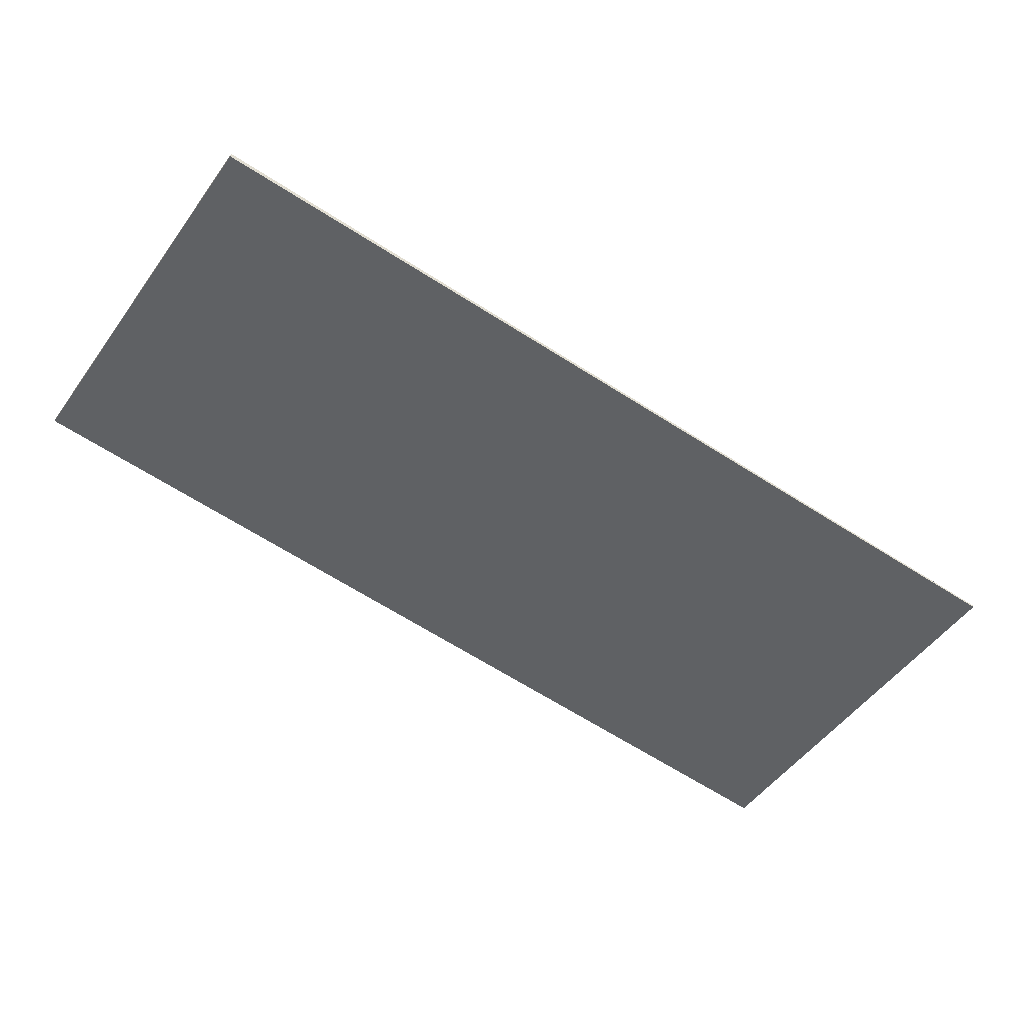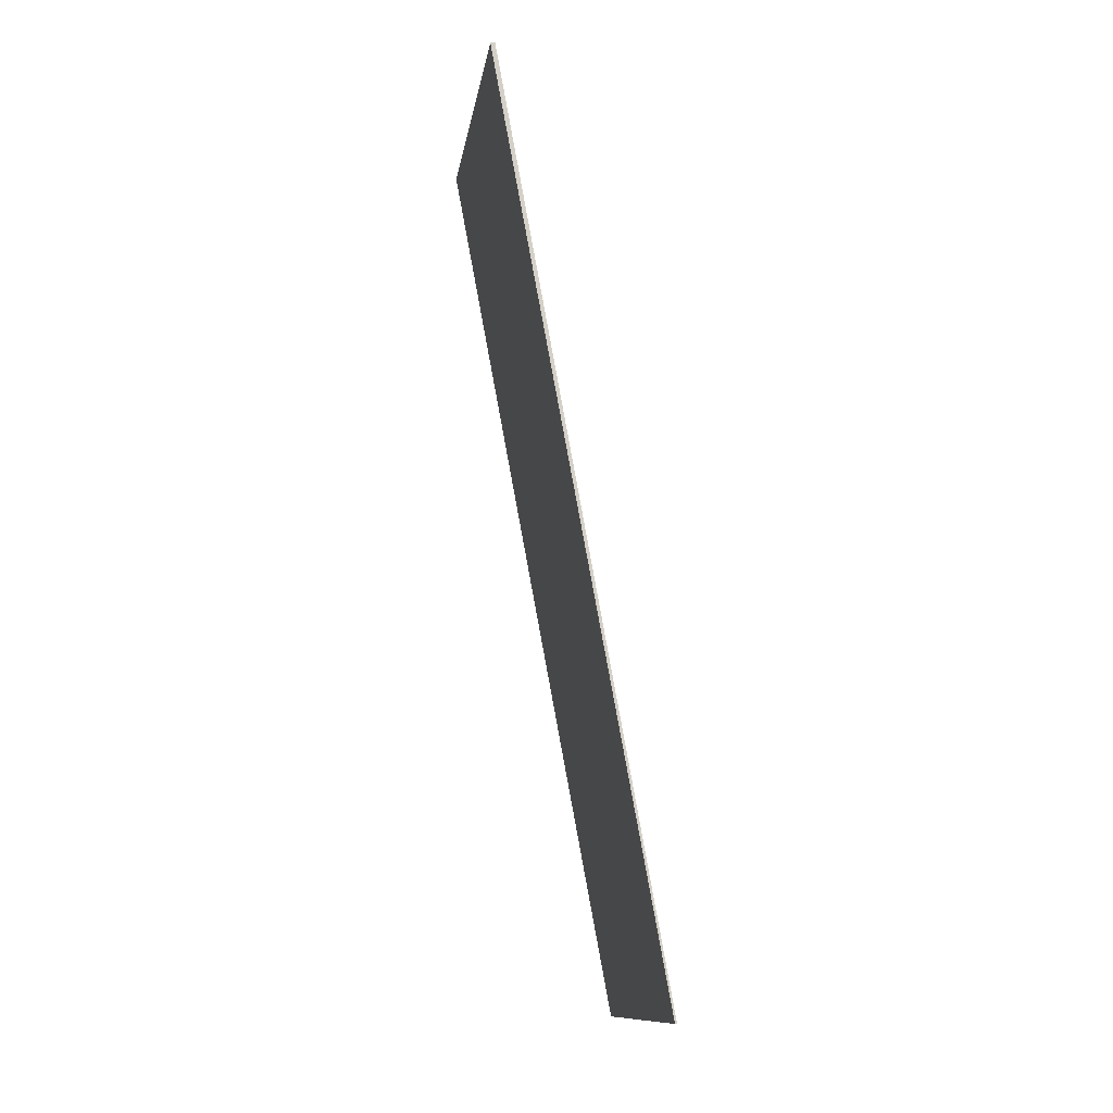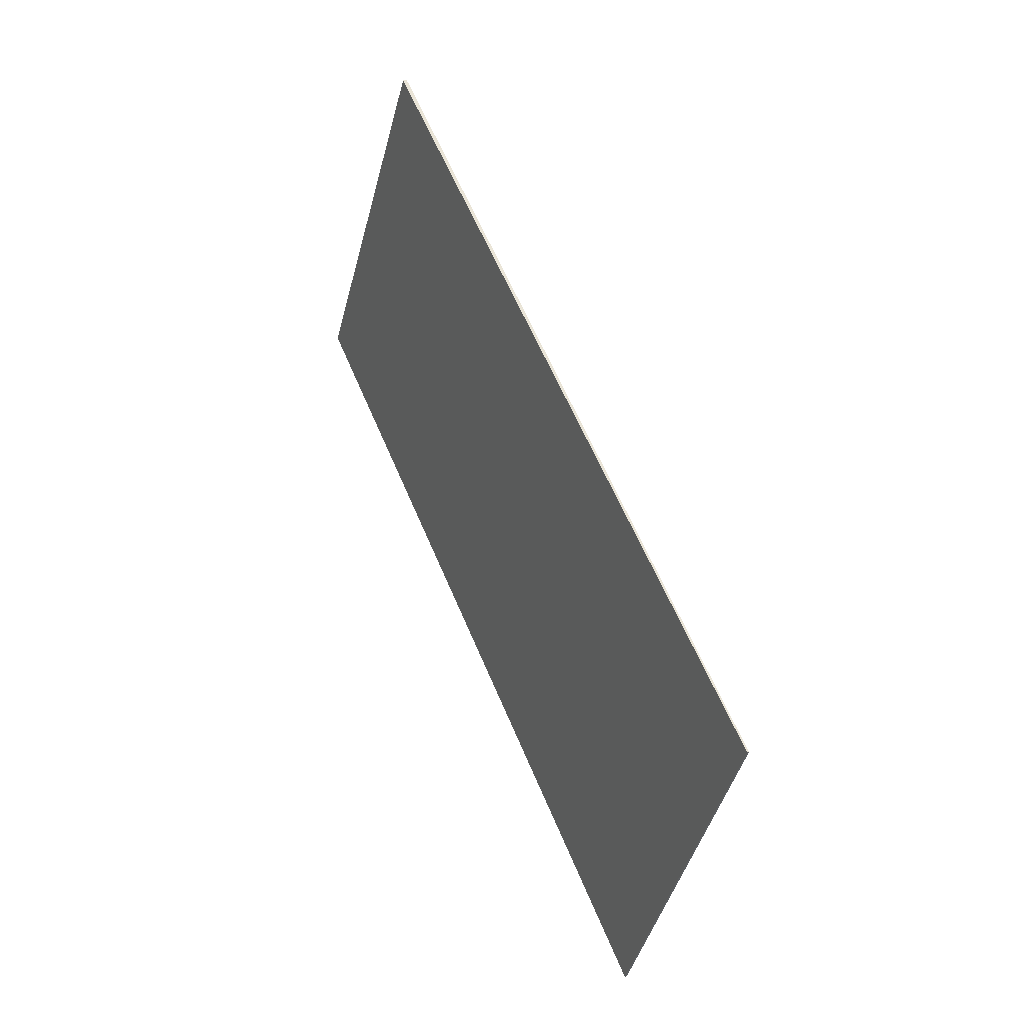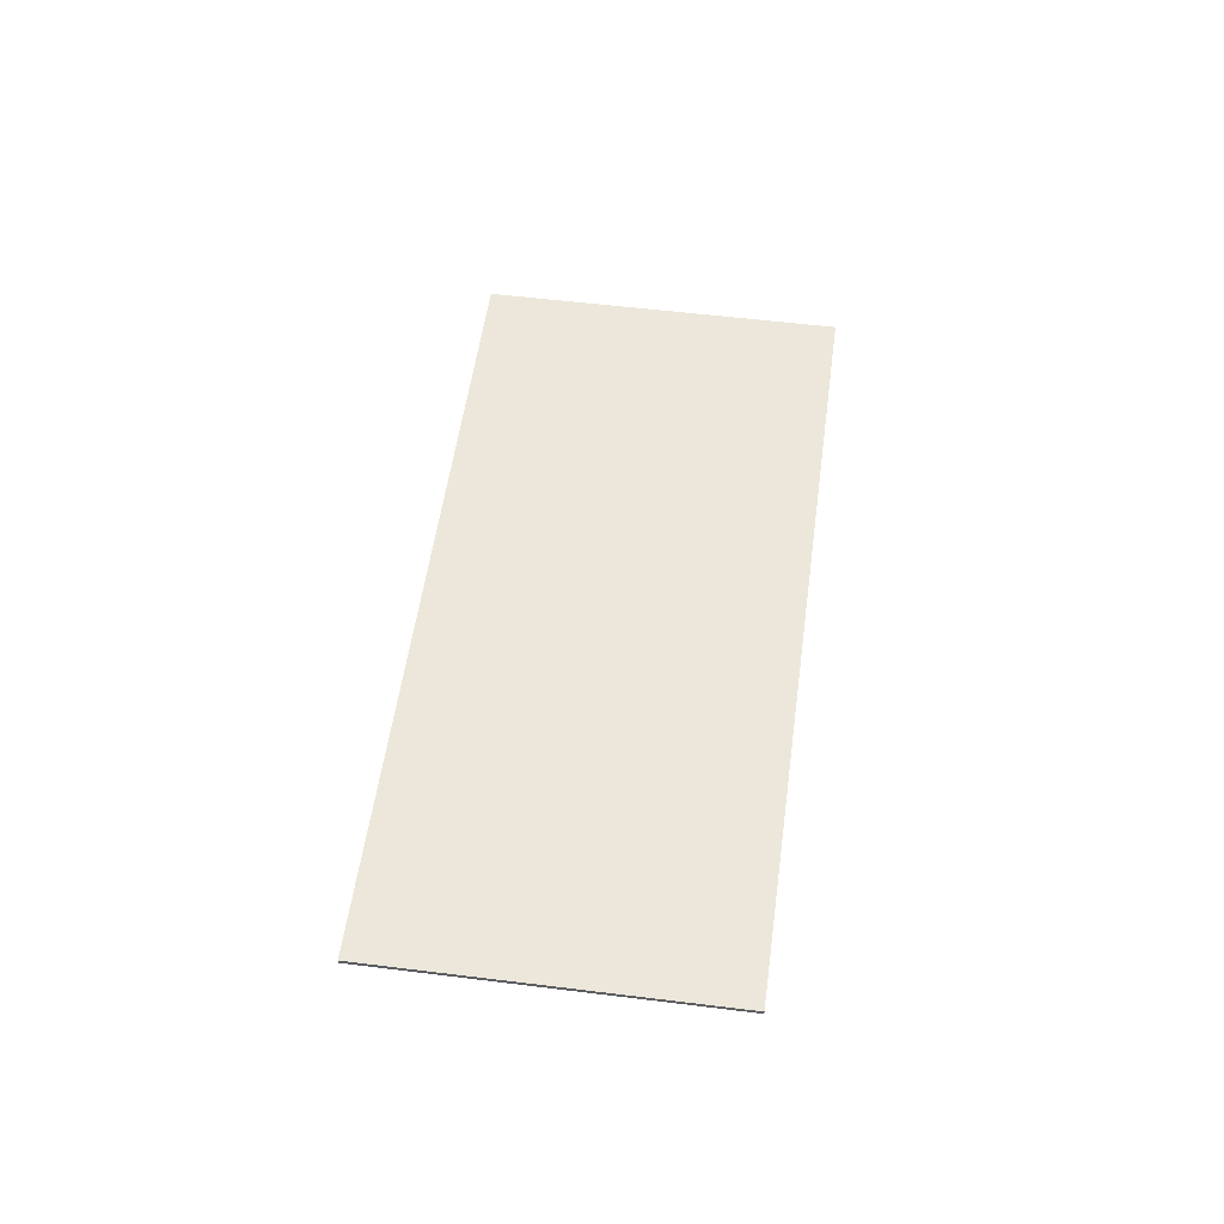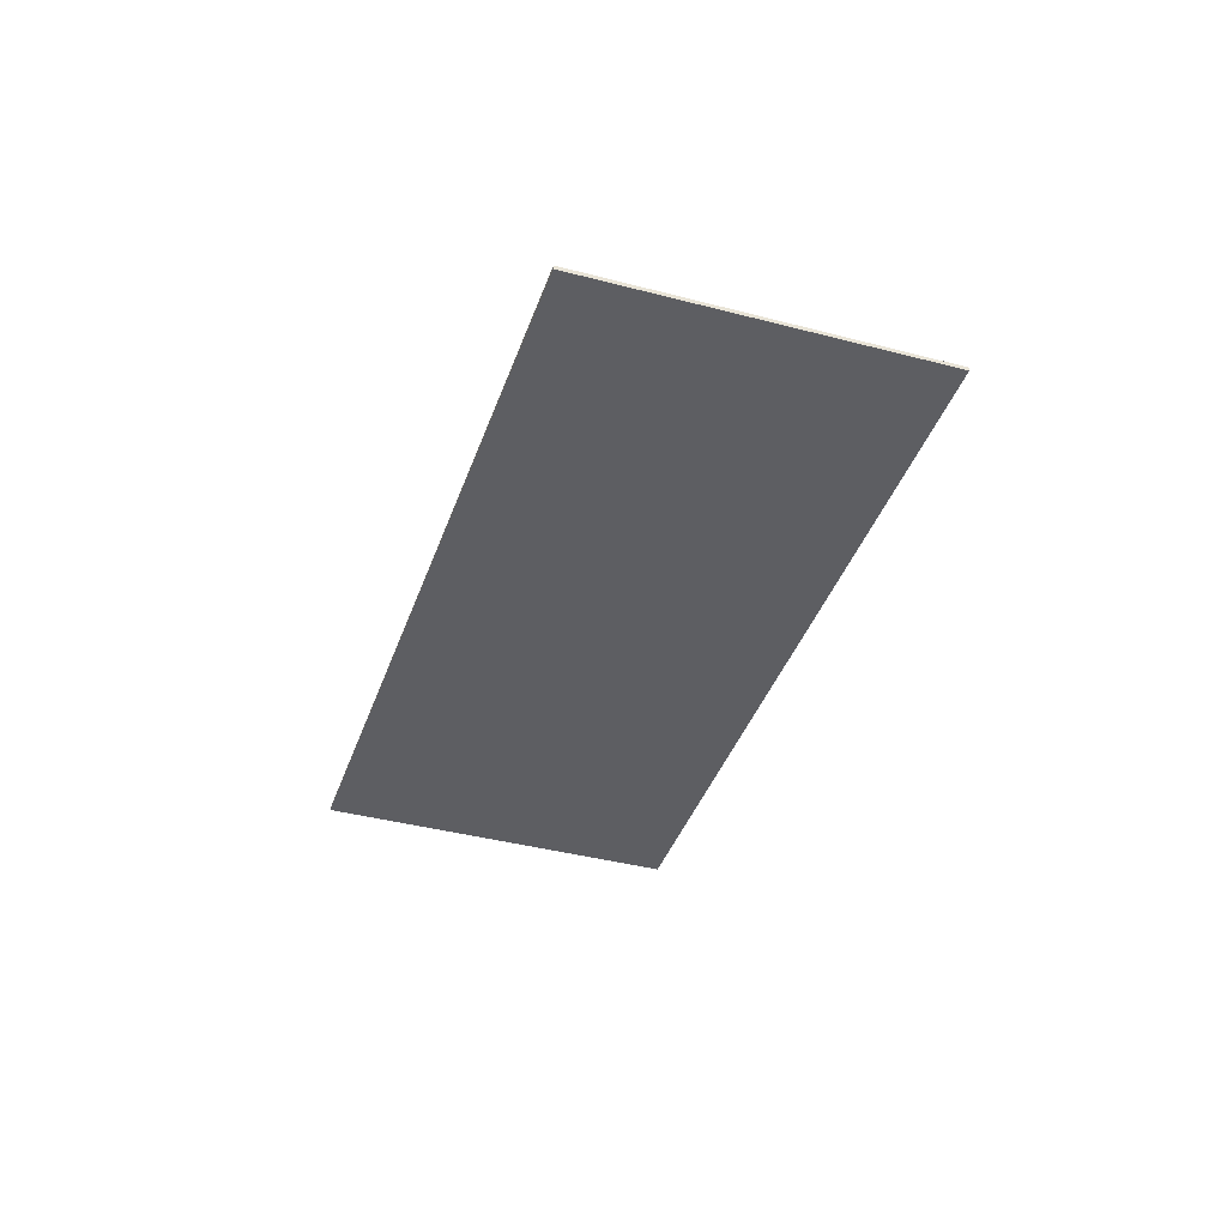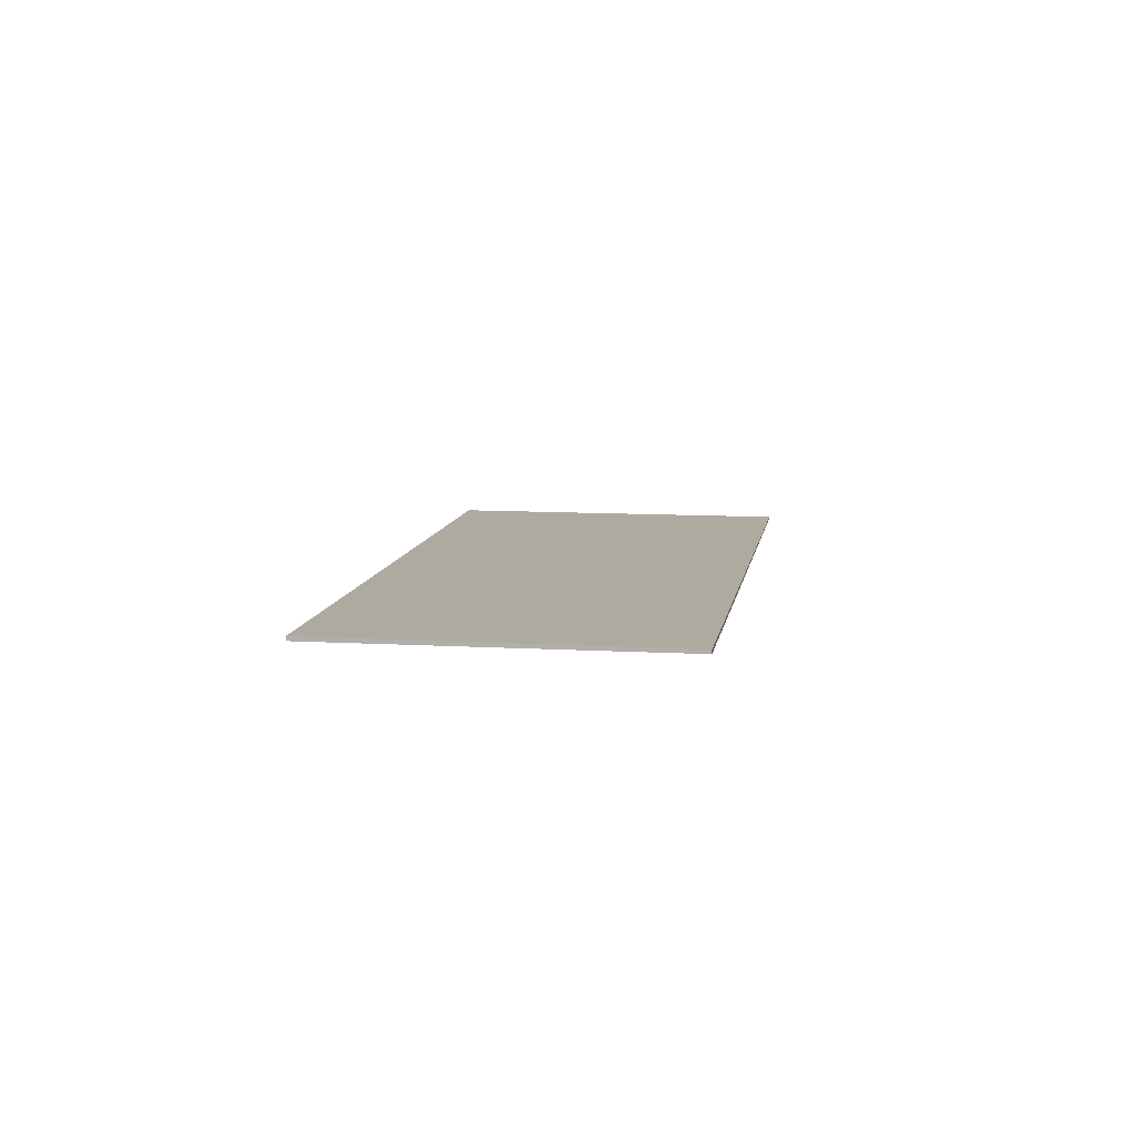
<metadata>
{"format":"obj","ext":"obj","renderer":"f3d","projection":"perspective","resolution":1024,"background":"white","views":[{"elev":40.5,"azim":-171.4,"up":"+Y"},{"elev":49.1,"azim":-102.4,"up":"+Y"},{"elev":19.9,"azim":-115.5,"up":"+Y"},{"elev":53.1,"azim":129.8,"up":"+Z"},{"elev":-39.4,"azim":104.0,"up":"+Z"},{"elev":9.5,"azim":130.9,"up":"+Z"}]}
</metadata>
<code>
v -2125 -265 0.06688
v -2135 -271.7 0.03144
v -2138 -266.8 0.02531
v -2128 -260.2 0.06075
v -2130 -261.4 0.05411
v -2127 -266.3 0.06014
v -2127 -266.3 0.06014
v -2125 -265 0.06688
v -2125 -265 0
v -2127 -266.3 0
v -2138 -266.8 0.02531
v -2135 -271.7 0.03144
v -2135 -271.7 6.939e-18
v -2138 -266.8 0
v -2130 -261.4 0.05411
v -2138 -266.8 0.02531
v -2138 -266.8 0
v -2130 -261.4 0
v -2125 -265 0.06688
v -2128 -260.2 0.06075
v -2128 -260.2 -6.939e-18
v -2125 -265 0
v -2128 -260.2 0.06075
v -2130 -261.4 0.05411
v -2130 -261.4 0
v -2128 -260.2 -6.939e-18
v -2135 -271.7 0.03144
v -2127 -266.3 0.06014
v -2127 -266.3 0
v -2135 -271.7 6.939e-18
v -2125 -265 0
v -2135 -271.7 0
v -2138 -266.8 0
v -2128 -260.2 0
f 6 2 3 5
f 5 4 1 6
f 8 9 10 7
f 12 13 14 11
f 16 17 18 15
f 20 21 22 19
f 24 25 26 23
f 28 29 30 27
f 32 33 34 31

</code>
